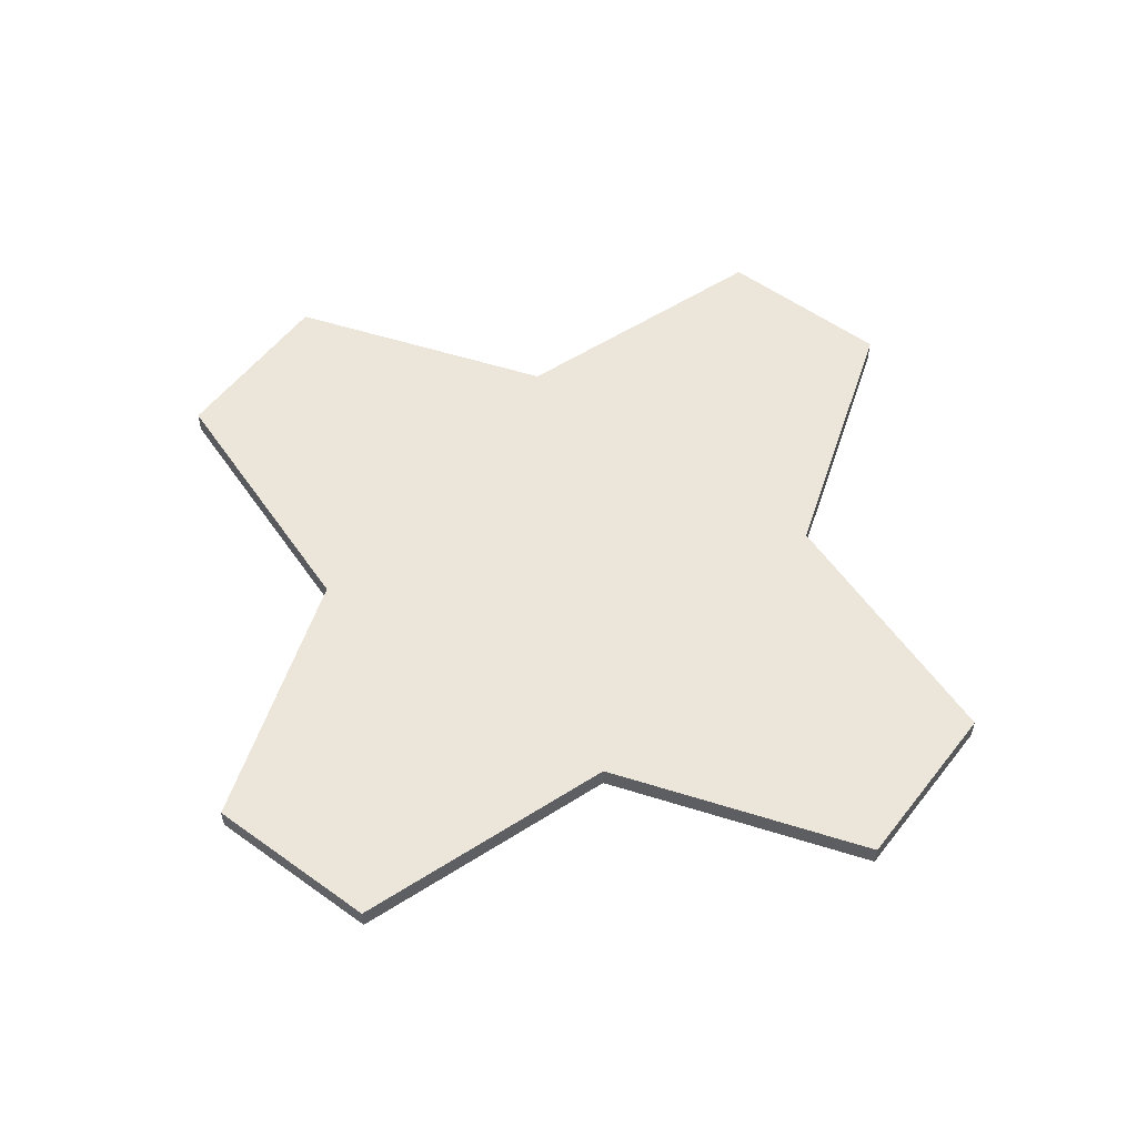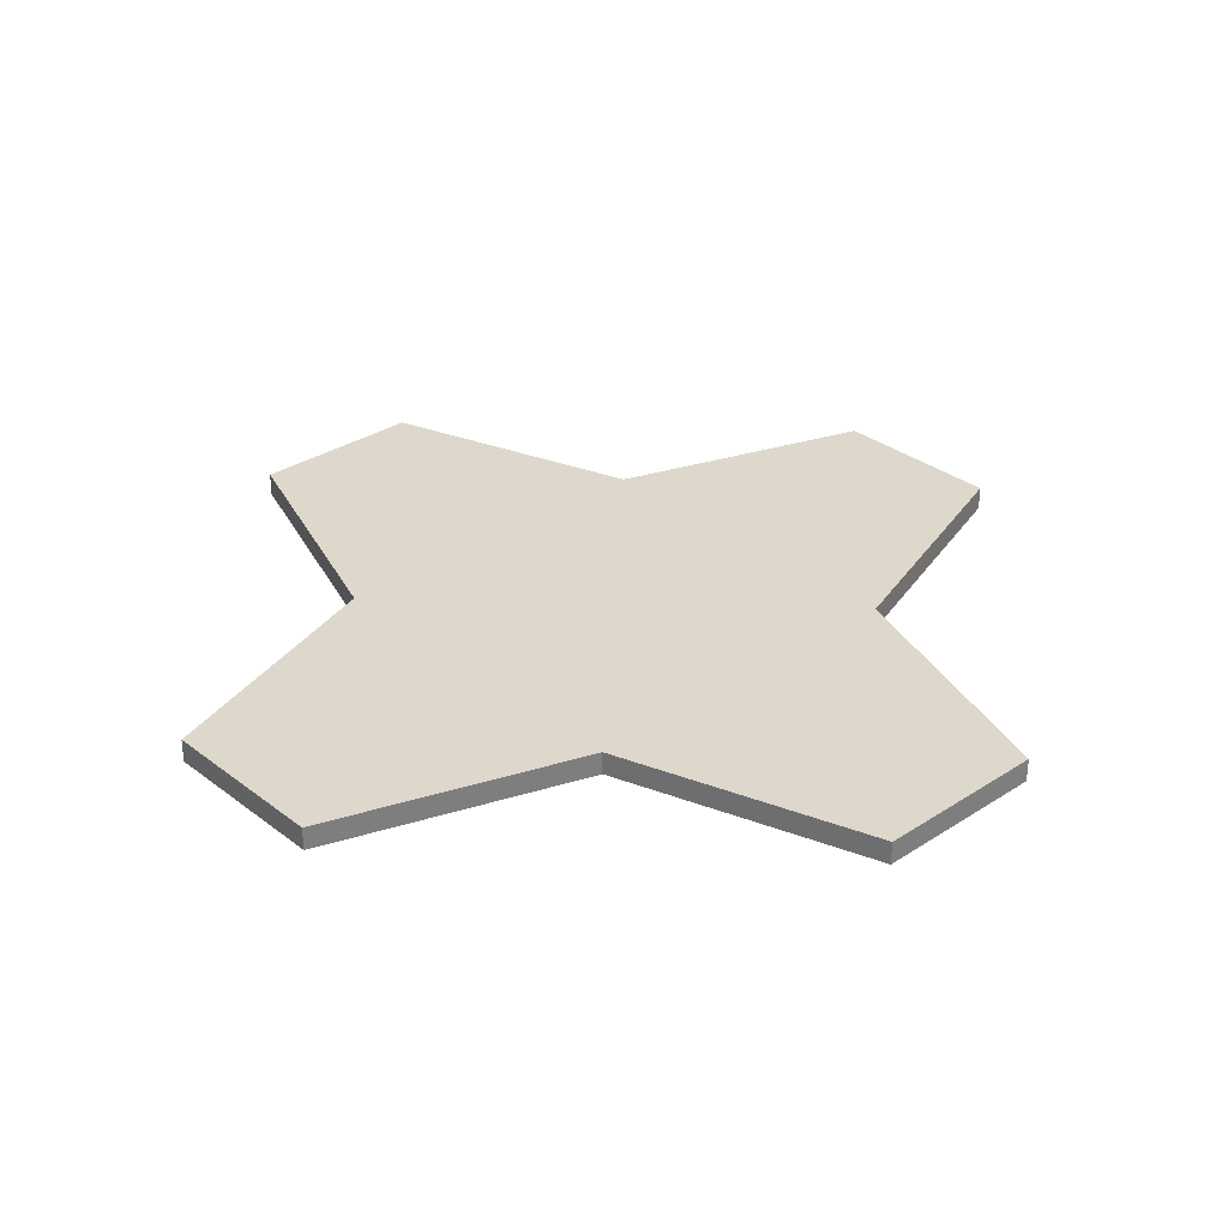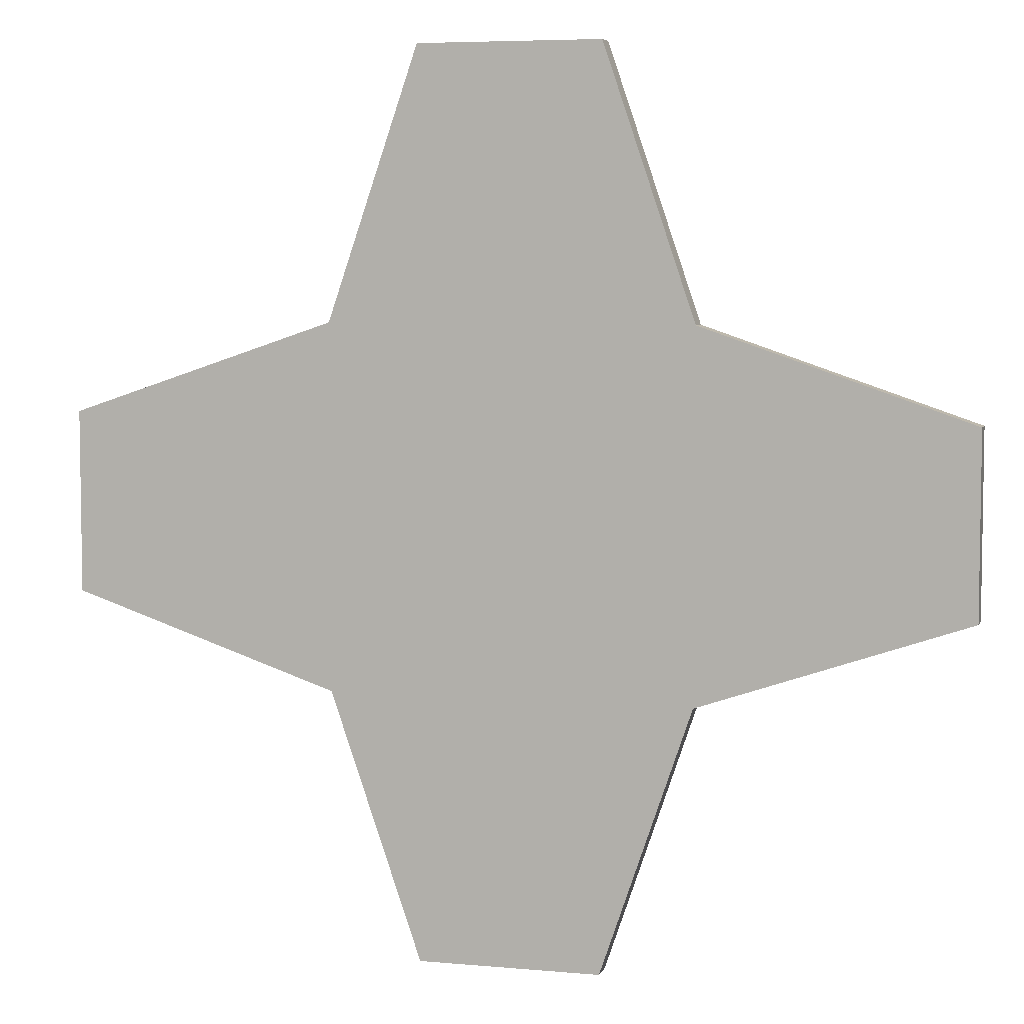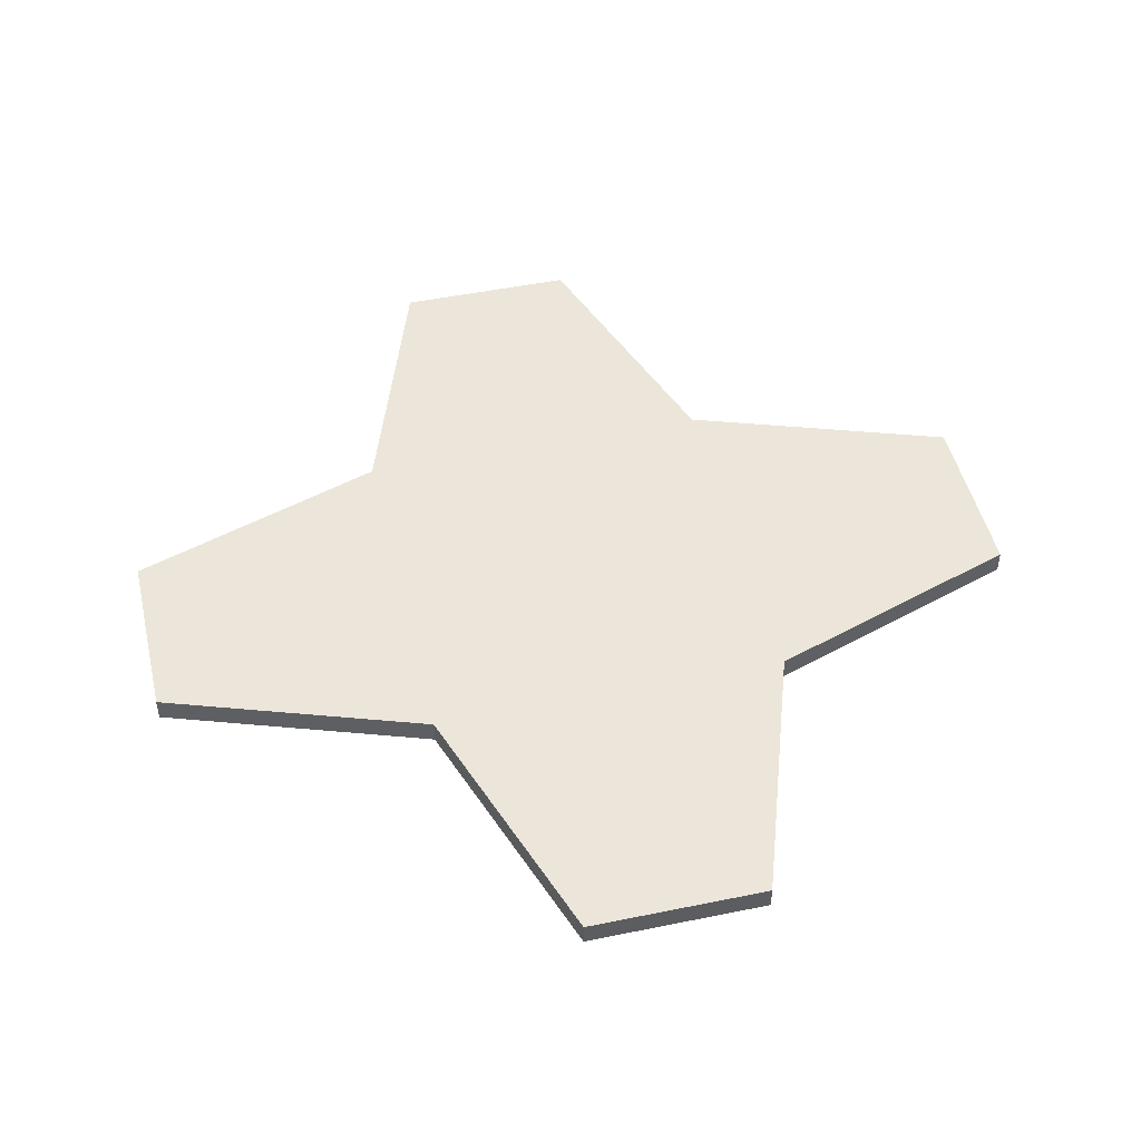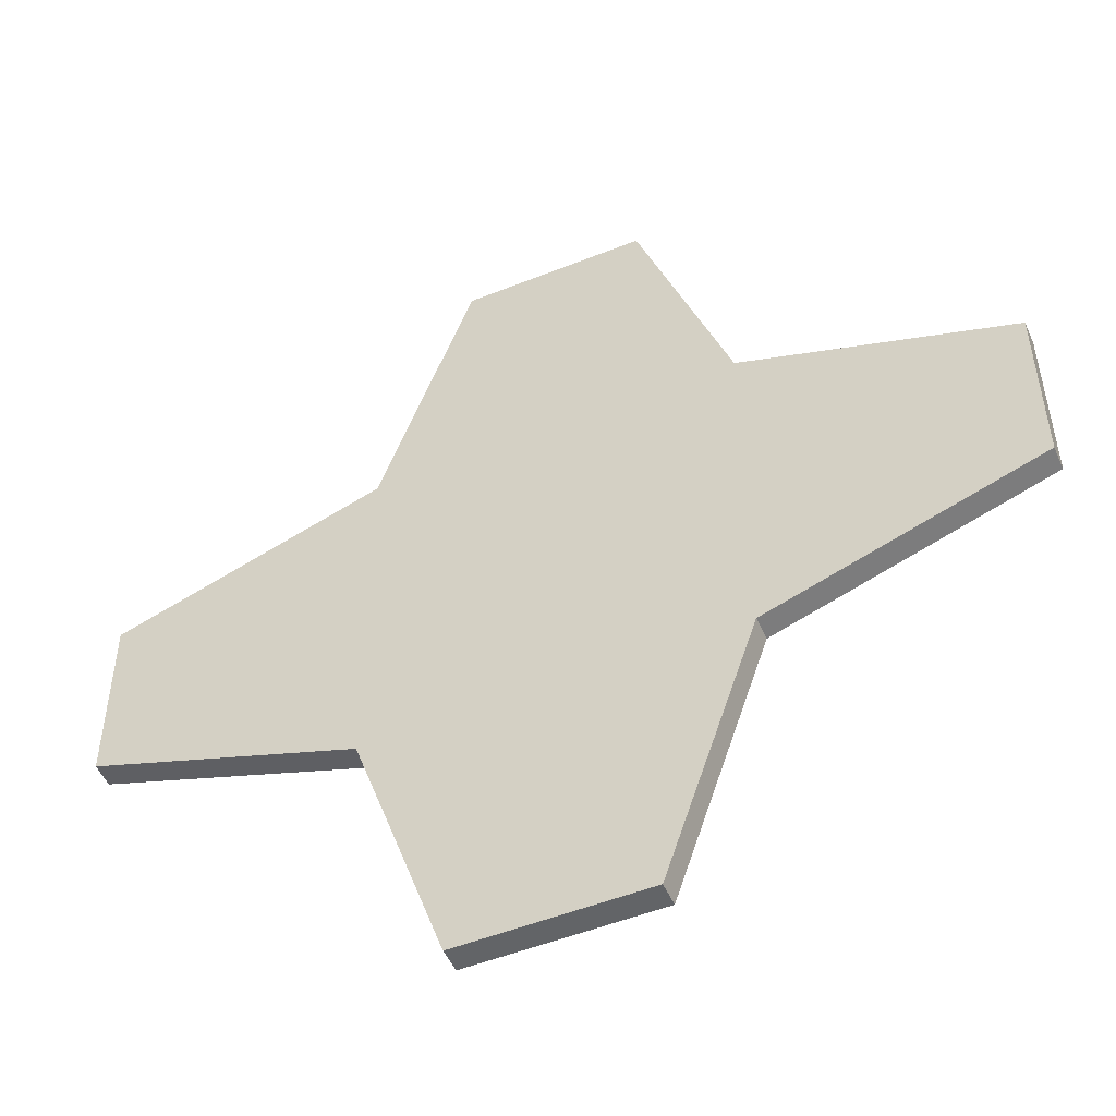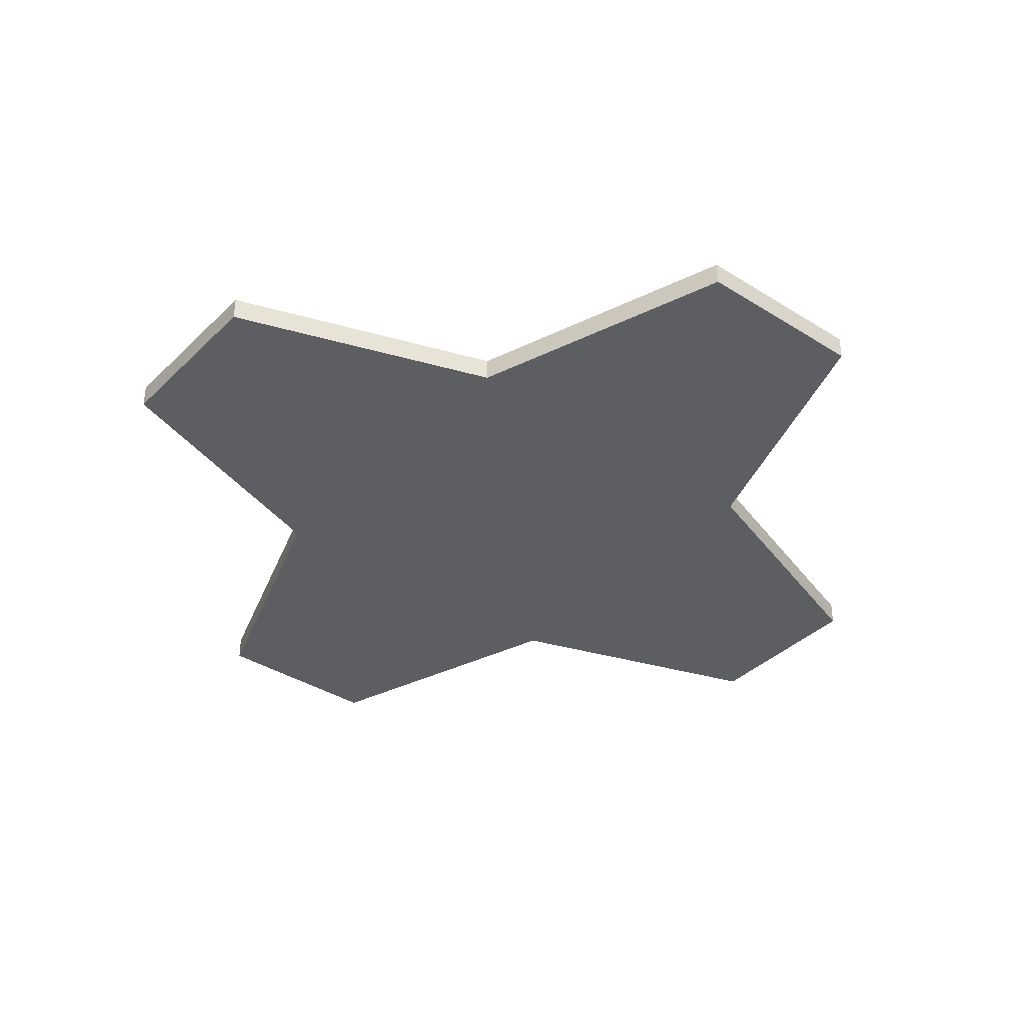
<metadata>
{"format":"obj","ext":"obj","renderer":"f3d","projection":"perspective","resolution":1024,"background":"white","views":[{"elev":55.3,"azim":-52.8,"up":"+Y"},{"elev":31.5,"azim":47.3,"up":"+Y"},{"elev":5.9,"azim":-164.5,"up":"+Z"},{"elev":47.8,"azim":-13.0,"up":"+Y"},{"elev":-51.1,"azim":23.5,"up":"+Z"},{"elev":-37.3,"azim":51.0,"up":"+Y"}]}
</metadata>
<code>
o Cube.001
v -24.76 -0.6653 -5.022
v -24.76 0.6653 -5.022
v -10.04 0.6653 -10.04
v -10.04 -0.6653 -10.04
v 5.022 -0.6653 -24.76
v 5.022 0.6653 -24.76
v 10.04 0.6653 -10.04
v 10.04 -0.6653 -10.04
v 24.76 -0.6653 5.022
v 24.76 0.6653 5.022
v 10.04 0.6653 10.04
v 10.04 -0.6653 10.04
v -5.022 -0.6653 24.76
v -5.022 0.6653 24.76
v -10.04 0.6653 10.04
v -10.04 -0.6653 10.04
v 5.022 -0.6653 5.022
v 5.022 -0.6653 24.76
v -5.022 0.6653 5.022
v -24.76 0.6653 5.022
v -5.022 0.6653 -24.76
v -5.022 0.6653 -5.022
v -24.76 0.6653 0
v -5.022 0.6653 0
v 24.76 -0.6653 -5.022
v 5.022 -0.6653 -5.022
v 24.76 -0.6653 0
v 5.022 -0.6653 0
v 24.76 0.6653 -5.022
v 24.76 0.6653 0
v -24.76 -0.6653 5.022
v -24.76 -0.6653 0
v -5.022 -0.6653 0
v -5.022 -0.6653 5.022
v 0 -0.6653 0
v 0 -0.6653 5.022
v -5.022 -0.6653 -5.022
v 0 -0.6653 -5.022
v -5.022 -0.6653 -24.76
v 0 -0.6653 -24.76
v 5.022 0.6653 0
v 5.022 0.6653 5.022
v 0 0.6653 0
v 0 0.6653 5.022
v 5.022 0.6653 -5.022
v 0 0.6653 -5.022
v 0 0.6653 -24.76
v 5.022 0.6653 24.76
v 0 0.6653 24.76
v 0 -0.6653 24.76
f 2 4 1
f 6 8 5
f 10 12 9
f 14 16 13
f 17 12 18
f 19 15 14
f 3 22 21
f 2 24 22
f 23 19 24
f 8 26 5
f 25 28 26
f 27 17 28
f 7 25 8
f 29 27 25
f 30 9 27
f 15 31 16
f 20 32 31
f 23 1 32
f 33 31 32
f 35 34 33
f 28 36 35
f 37 32 1
f 38 33 37
f 26 35 38
f 4 37 1
f 40 37 39
f 5 38 40
f 41 10 30
f 43 42 41
f 24 44 43
f 45 30 29
f 46 41 45
f 22 43 46
f 7 45 29
f 47 45 6
f 21 46 47
f 42 11 10
f 44 48 42
f 19 49 44
f 34 16 31
f 36 13 34
f 17 50 36
f 11 18 12
f 48 50 18
f 49 13 50
f 3 39 4
f 21 40 39
f 47 5 40
f 2 3 4
f 6 7 8
f 10 11 12
f 14 15 16
f 17 9 12
f 19 20 15
f 3 2 22
f 2 23 24
f 23 20 19
f 8 25 26
f 25 27 28
f 27 9 17
f 7 29 25
f 29 30 27
f 30 10 9
f 15 20 31
f 20 23 32
f 23 2 1
f 33 34 31
f 35 36 34
f 28 17 36
f 37 33 32
f 38 35 33
f 26 28 35
f 4 39 37
f 40 38 37
f 5 26 38
f 41 42 10
f 43 44 42
f 24 19 44
f 45 41 30
f 46 43 41
f 22 24 43
f 7 6 45
f 47 46 45
f 21 22 46
f 42 48 11
f 44 49 48
f 19 14 49
f 34 13 16
f 36 50 13
f 17 18 50
f 11 48 18
f 48 49 50
f 49 14 13
f 3 21 39
f 21 47 40
f 47 6 5

</code>
